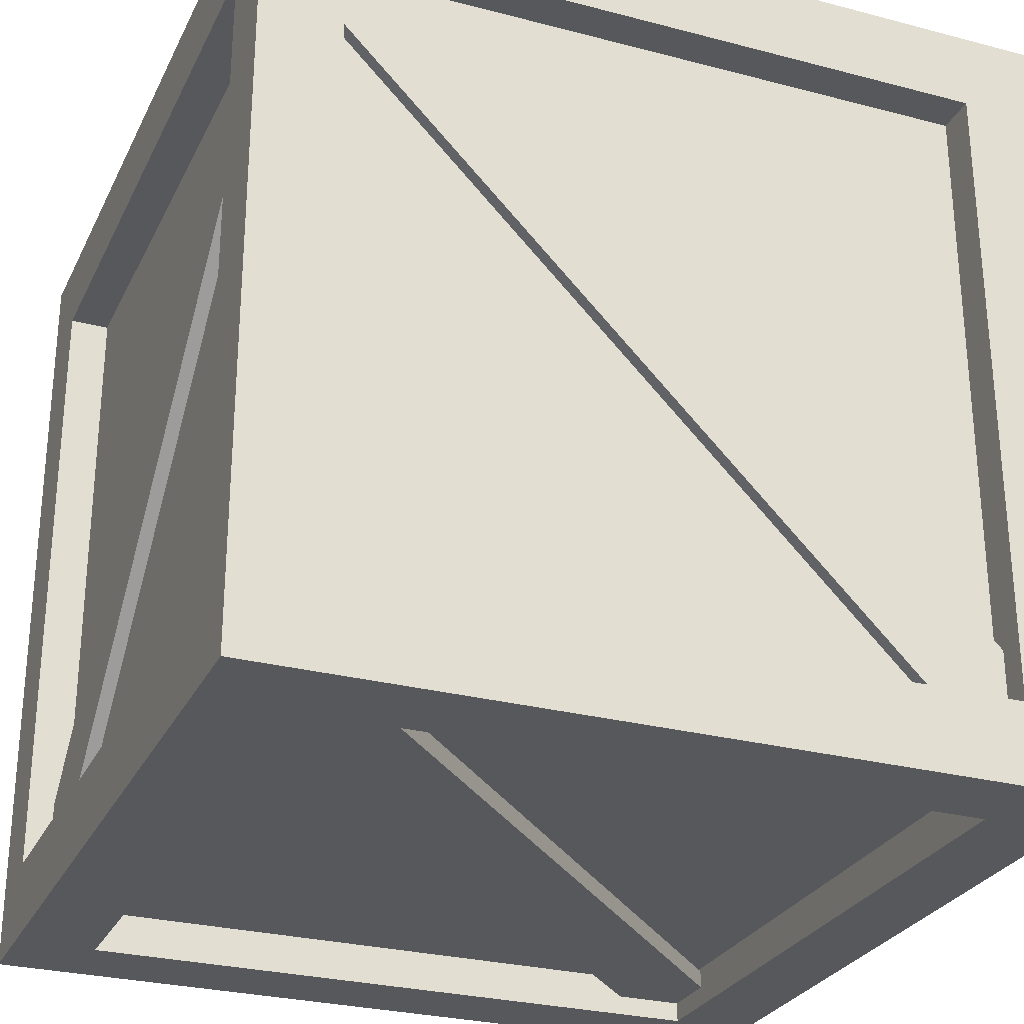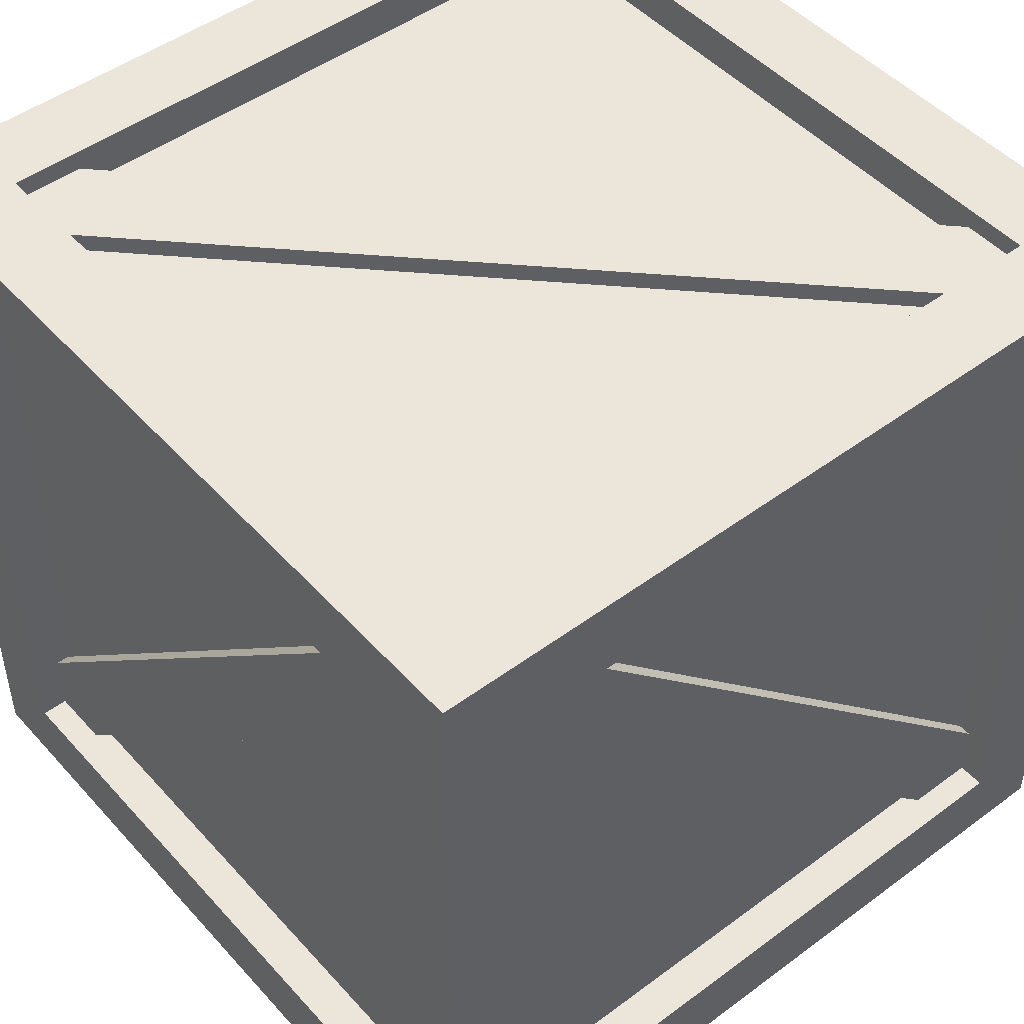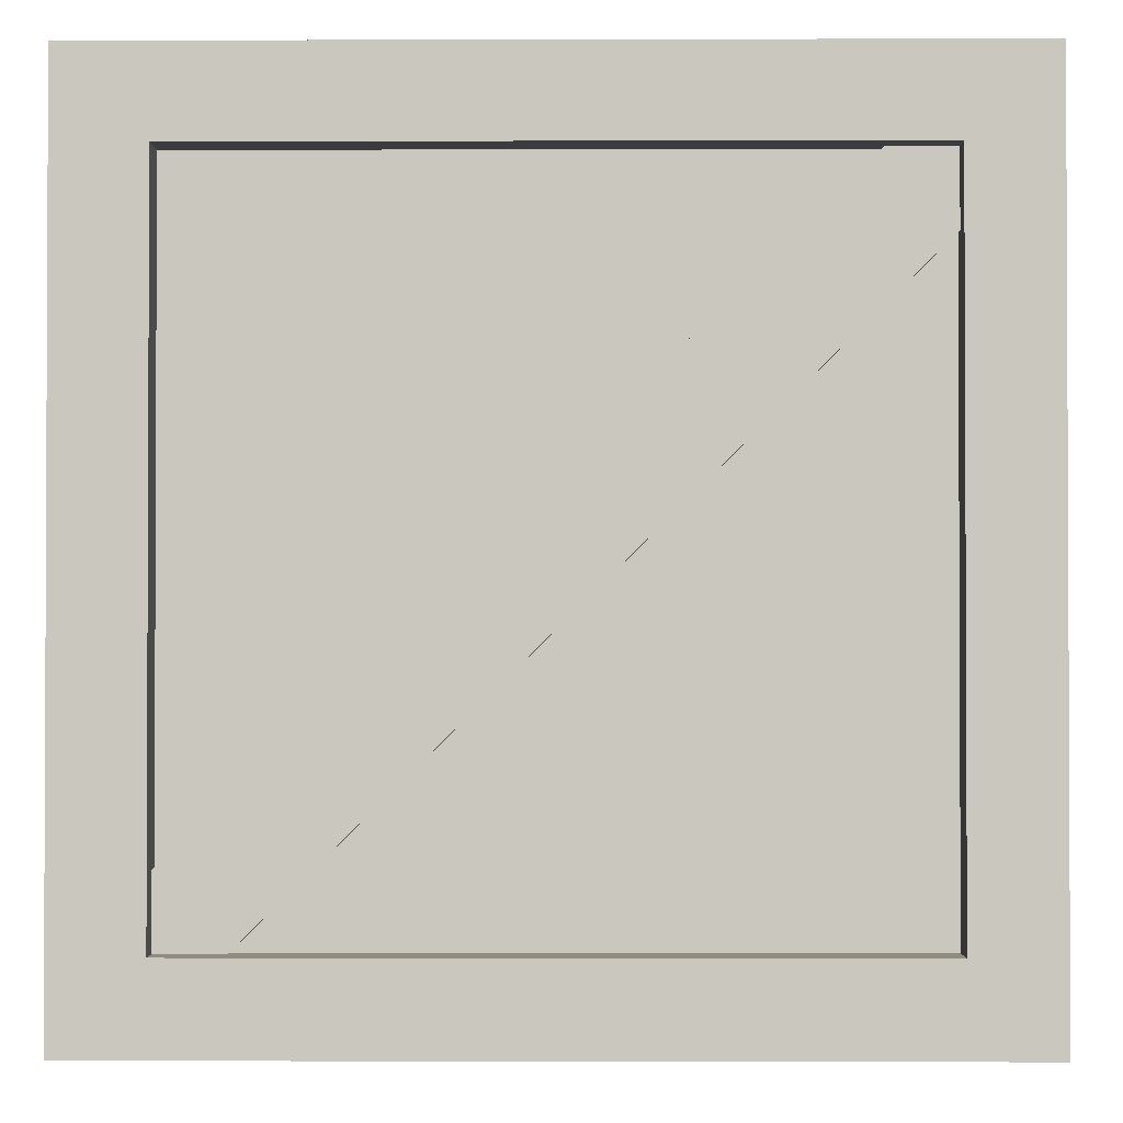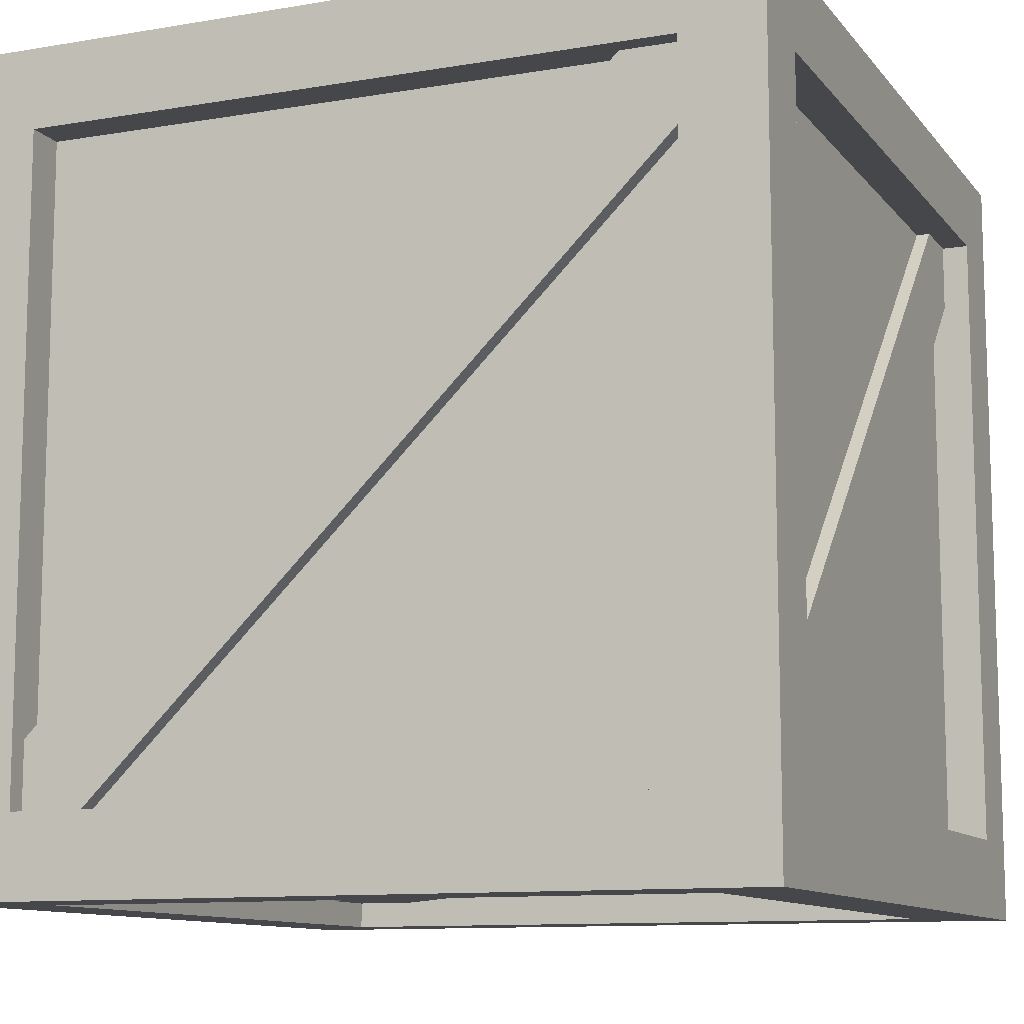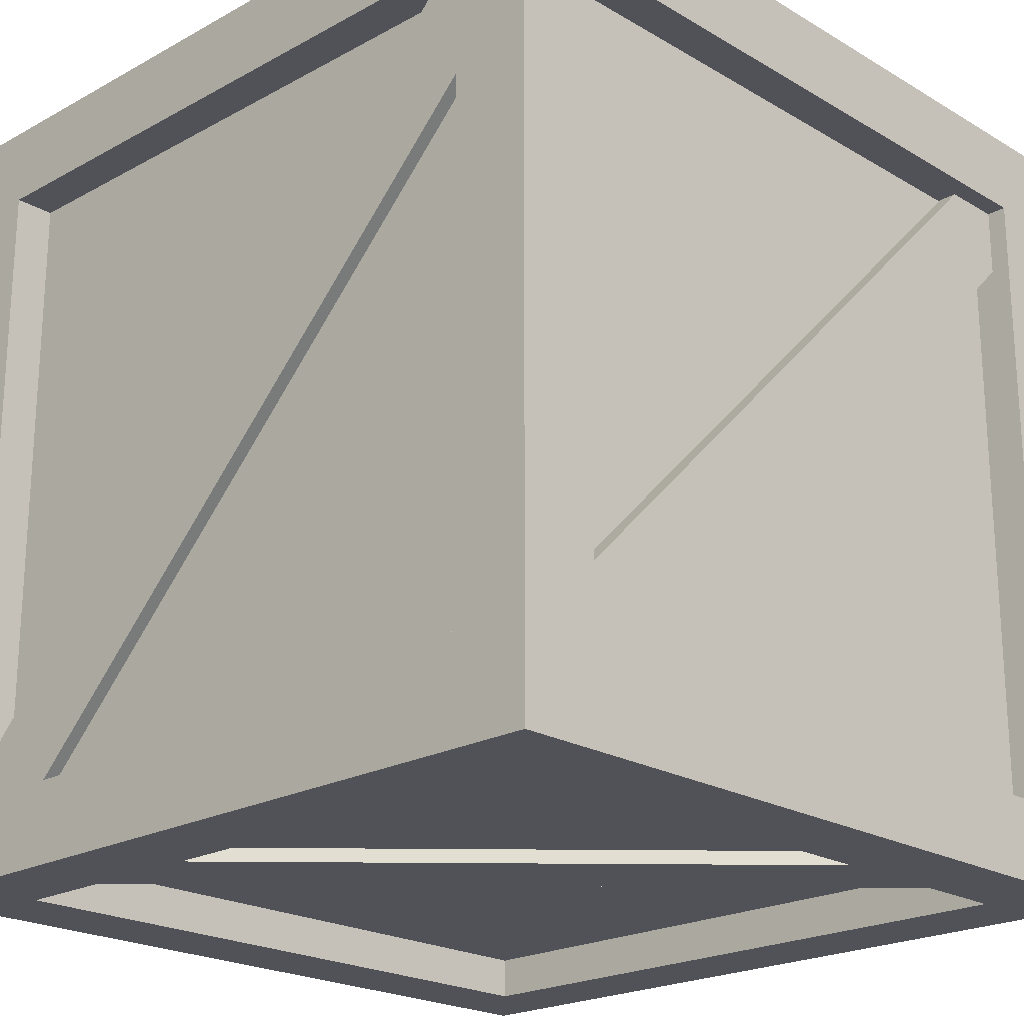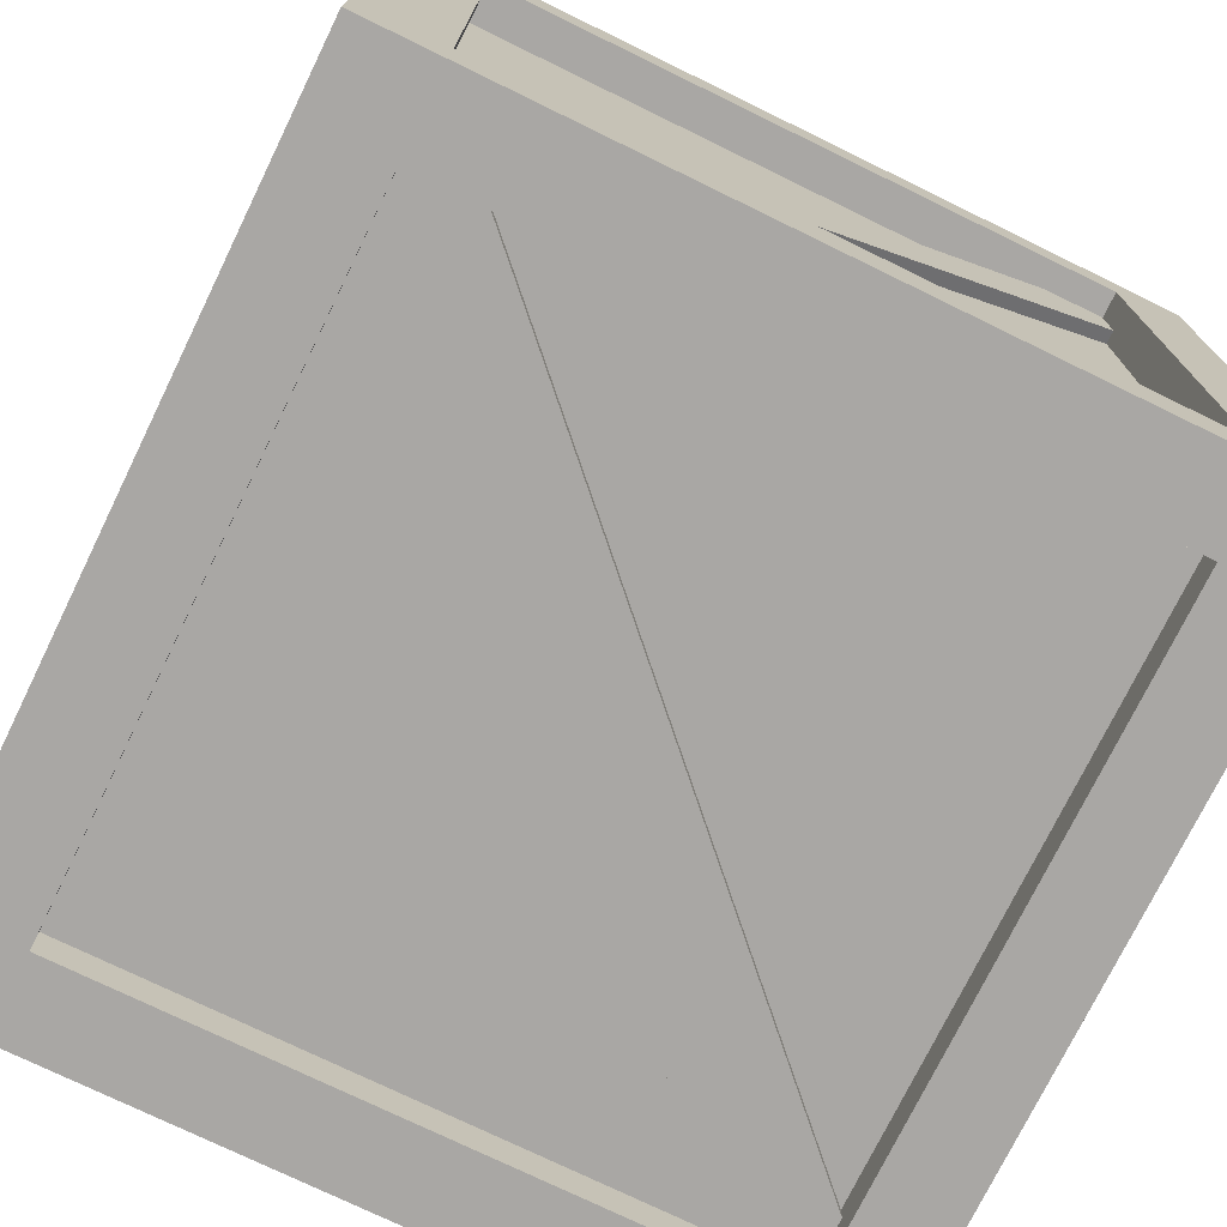
<metadata>
{"format":"obj","ext":"obj","renderer":"f3d","projection":"perspective","resolution":1024,"background":"white","views":[{"elev":-27.9,"azim":68.2,"up":"+Y"},{"elev":48.1,"azim":-129.7,"up":"+Y"},{"elev":-1.5,"azim":-89.4,"up":"+Z"},{"elev":-10.8,"azim":-157.2,"up":"+Z"},{"elev":-21.6,"azim":-46.0,"up":"+Z"},{"elev":-74.7,"azim":64.0,"up":"+Z"}]}
</metadata>
<code>
o Crate
v 0.3793 0.02165 0.4524
v 0.3793 0.04392 0.4524
v -0.4583 0.04392 -0.3753
v -0.4583 0.02165 -0.3753
v 0.4583 0.02165 0.3725
v 0.4583 0.04392 0.3725
v -0.3793 0.04392 -0.4552
v -0.3793 0.02165 -0.4552
v -0.3793 0.9729 0.4524
v -0.3793 0.9506 0.4524
v 0.4583 0.9506 -0.3753
v 0.4583 0.9729 -0.3753
v -0.4583 0.9729 0.3725
v -0.4583 0.9506 0.3725
v 0.3793 0.9506 -0.4552
v 0.3793 0.9729 -0.4552
v 0.4669 0.8765 0.4524
v 0.4446 0.8765 0.4524
v 0.4446 0.03897 -0.3753
v 0.4669 0.03897 -0.3753
v 0.4669 0.9555 0.3725
v 0.4446 0.9555 0.3725
v 0.4446 0.118 -0.4552
v 0.4669 0.118 -0.4552
v 0.3793 0.04341 -0.4683
v 0.3793 0.04341 -0.446
v -0.4583 0.8712 -0.446
v -0.4583 0.8712 -0.4683
v 0.4583 0.1233 -0.4683
v 0.4583 0.1233 -0.446
v -0.3793 0.9511 -0.446
v -0.3793 0.9511 -0.4683
v -0.4669 0.8765 -0.4552
v -0.4446 0.8765 -0.4552
v -0.4446 0.03897 0.3725
v -0.4669 0.03897 0.3725
v -0.4669 0.9555 -0.3753
v -0.4446 0.9555 -0.3753
v -0.4446 0.118 0.4524
v -0.4669 0.118 0.4524
v -0.3793 0.04341 0.4655
v -0.3793 0.04341 0.4432
v 0.4583 0.8712 0.4432
v 0.4583 0.8712 0.4655
v -0.4583 0.1233 0.4655
v -0.4583 0.1233 0.4432
v 0.3793 0.9511 0.4432
v 0.3793 0.9511 0.4655
v 0.5 -0.002746 -0.5014
v 0.5 -0.002746 0.4986
v -0.5 -0.002746 0.4986
v -0.5 -0.002746 -0.5014
v 0.5 0.9973 -0.5014
v 0.5 0.9973 0.4986
v -0.5 0.9973 0.4986
v -0.5 0.9973 -0.5014
v 0.5 0.09725 -0.4014
v 0.5 0.09725 0.3986
v 0.5 0.8973 -0.4014
v 0.5 0.8973 0.3986
v 0.45 0.09725 -0.4014
v 0.45 0.09725 0.3986
v 0.45 0.8973 -0.4014
v 0.45 0.8973 0.3986
v 0.4 0.9973 -0.4014
v 0.4 0.9973 0.3986
v -0.4 0.9973 0.3986
v -0.4 0.9973 -0.4014
v 0.4 0.9473 -0.4014
v 0.4 0.9473 0.3986
v -0.4 0.9473 0.3986
v -0.4 0.9473 -0.4014
v 0.4 0.09725 0.4986
v -0.4 0.09725 0.4986
v 0.4 0.8973 0.4986
v -0.4 0.8973 0.4986
v 0.4 0.09725 0.4486
v -0.4 0.09725 0.4486
v 0.4 0.8973 0.4486
v -0.4 0.8973 0.4486
v -0.5 0.09725 0.3986
v -0.5 0.09725 -0.4014
v -0.5 0.8973 0.3986
v -0.5 0.8973 -0.4014
v -0.45 0.09725 0.3986
v -0.45 0.09725 -0.4014
v -0.45 0.8973 0.3986
v -0.45 0.8973 -0.4014
v 0.4 0.09725 -0.5014
v -0.4 0.09725 -0.5014
v 0.4 0.8973 -0.5014
v -0.4 0.8973 -0.5014
v 0.4 0.09725 -0.4514
v -0.4 0.09725 -0.4514
v 0.4 0.8973 -0.4514
v -0.4 0.8973 -0.4514
v 0.4 -0.002746 -0.4014
v 0.4 -0.002746 0.3986
v -0.4 -0.002746 0.3986
v -0.4 -0.002746 -0.4014
v 0.4 0.04725 -0.4014
v 0.4 0.04725 0.3986
v -0.4 0.04725 0.3986
v -0.4 0.04725 -0.4014
f 8 5 1 4
f 1 2 3 4
f 8 7 6 5
f 16 13 9 12
f 9 10 11 12
f 16 15 14 13
f 24 21 17 20
f 17 18 19 20
f 24 23 22 21
f 32 29 25 28
f 25 26 27 28
f 32 31 30 29
f 40 37 33 36
f 33 34 35 36
f 40 39 38 37
f 48 45 41 44
f 41 42 43 44
f 48 47 46 45
f 97 100 52 49
f 53 56 68 65
f 57 58 50 49
f 74 76 55 51
f 81 82 52 51
f 49 52 90 89
f 57 59 63 61
f 58 60 54 50
f 53 54 60 59
f 49 53 59 57
f 61 63 64 62
f 62 64 60 58
f 59 60 64 63
f 61 62 58 57
f 71 72 68 67
f 66 67 55 54
f 67 68 56 55
f 65 66 54 53
f 69 72 71 70
f 69 70 66 65
f 65 68 72 69
f 70 71 67 66
f 73 75 79 77
f 54 55 76 75
f 73 74 51 50
f 50 54 75 73
f 77 79 80 78
f 78 80 76 74
f 75 76 80 79
f 77 78 74 73
f 85 86 82 81
f 51 55 83 81
f 82 84 56 52
f 55 56 84 83
f 85 87 88 86
f 81 83 87 85
f 86 88 84 82
f 83 84 88 87
f 90 92 96 94
f 91 92 56 53
f 89 91 53 49
f 52 56 92 90
f 95 93 94 96
f 95 96 92 91
f 89 90 94 93
f 93 95 91 89
f 101 104 100 97
f 51 52 100 99
f 50 51 99 98
f 49 50 98 97
f 101 102 103 104
f 98 99 103 102
f 99 100 104 103
f 97 98 102 101

</code>
